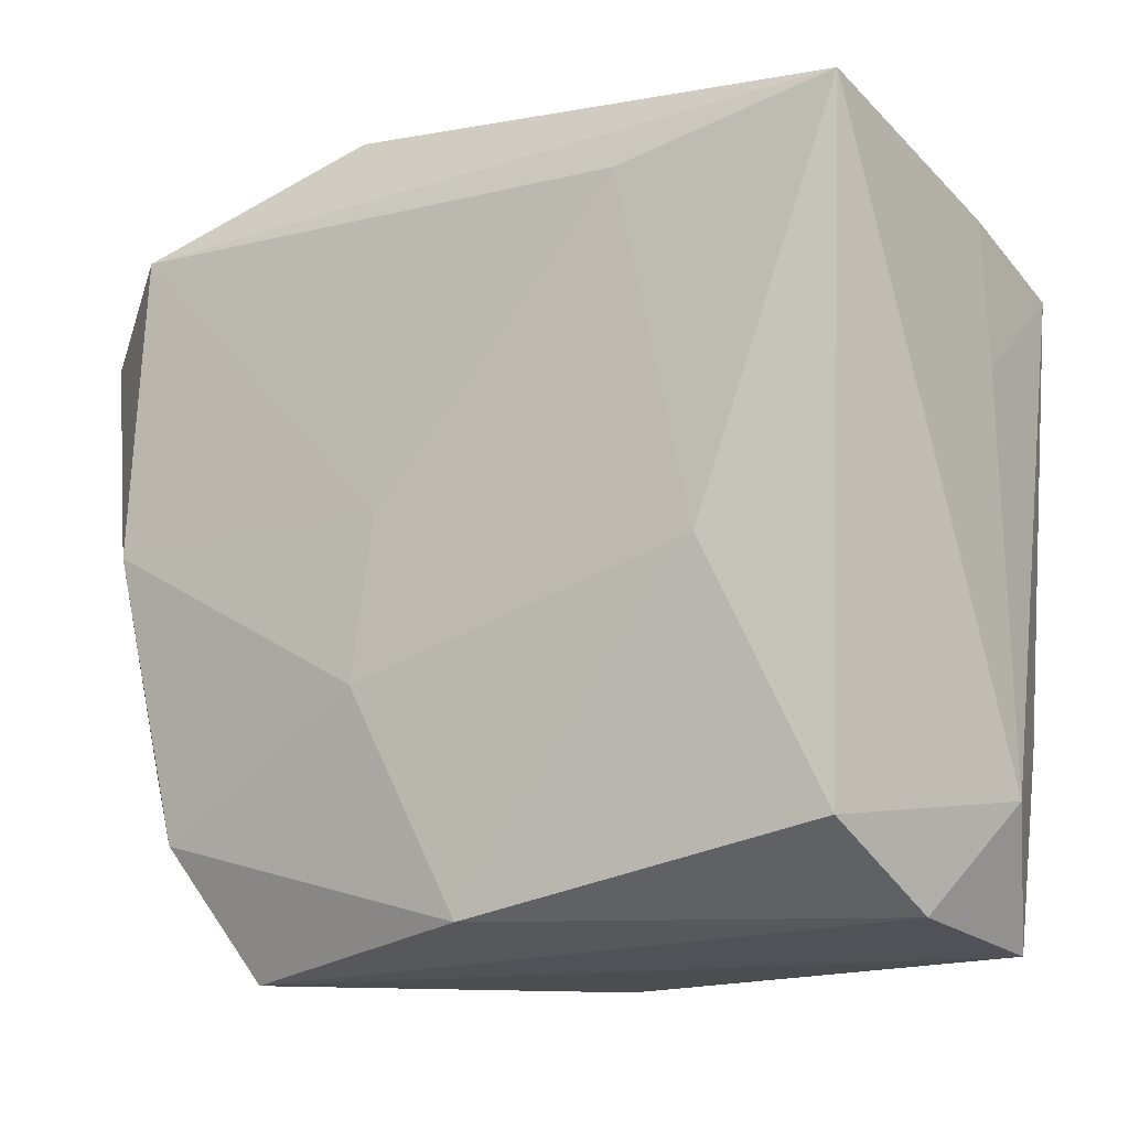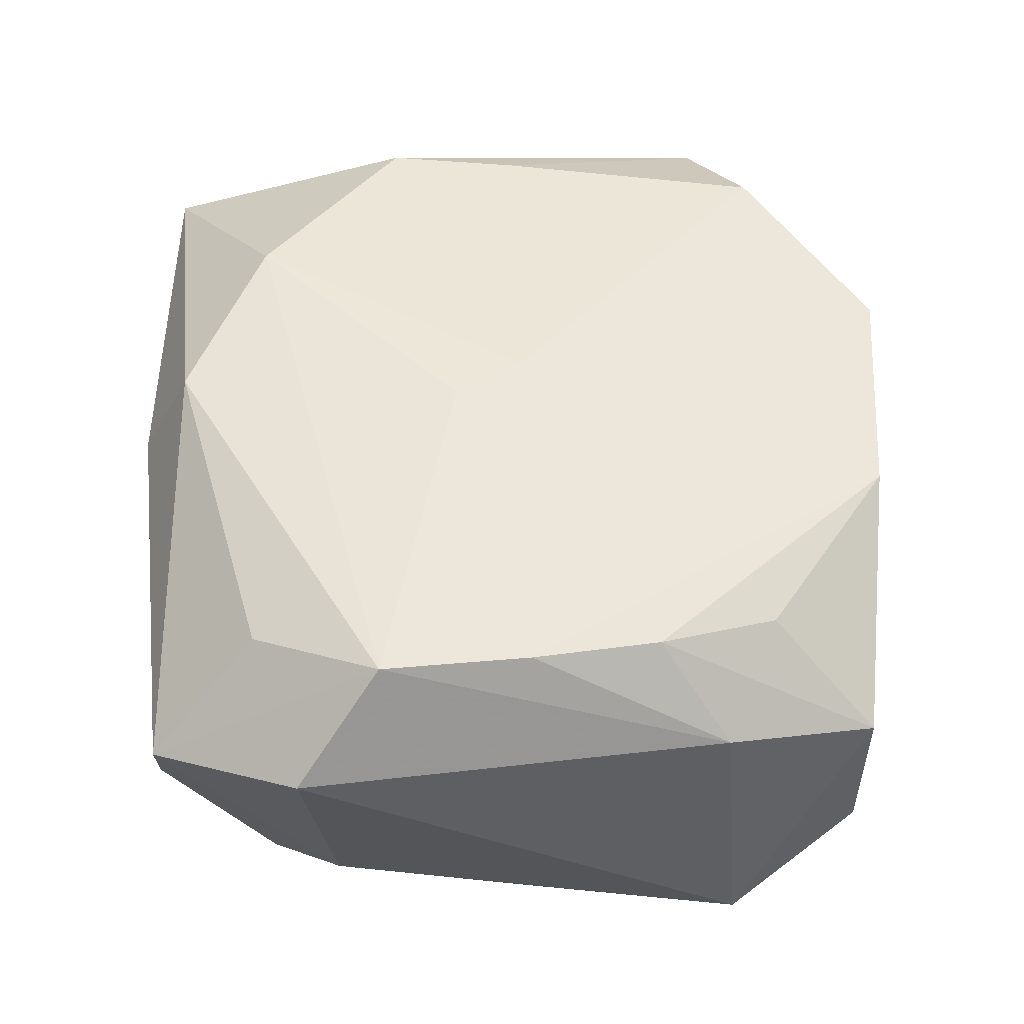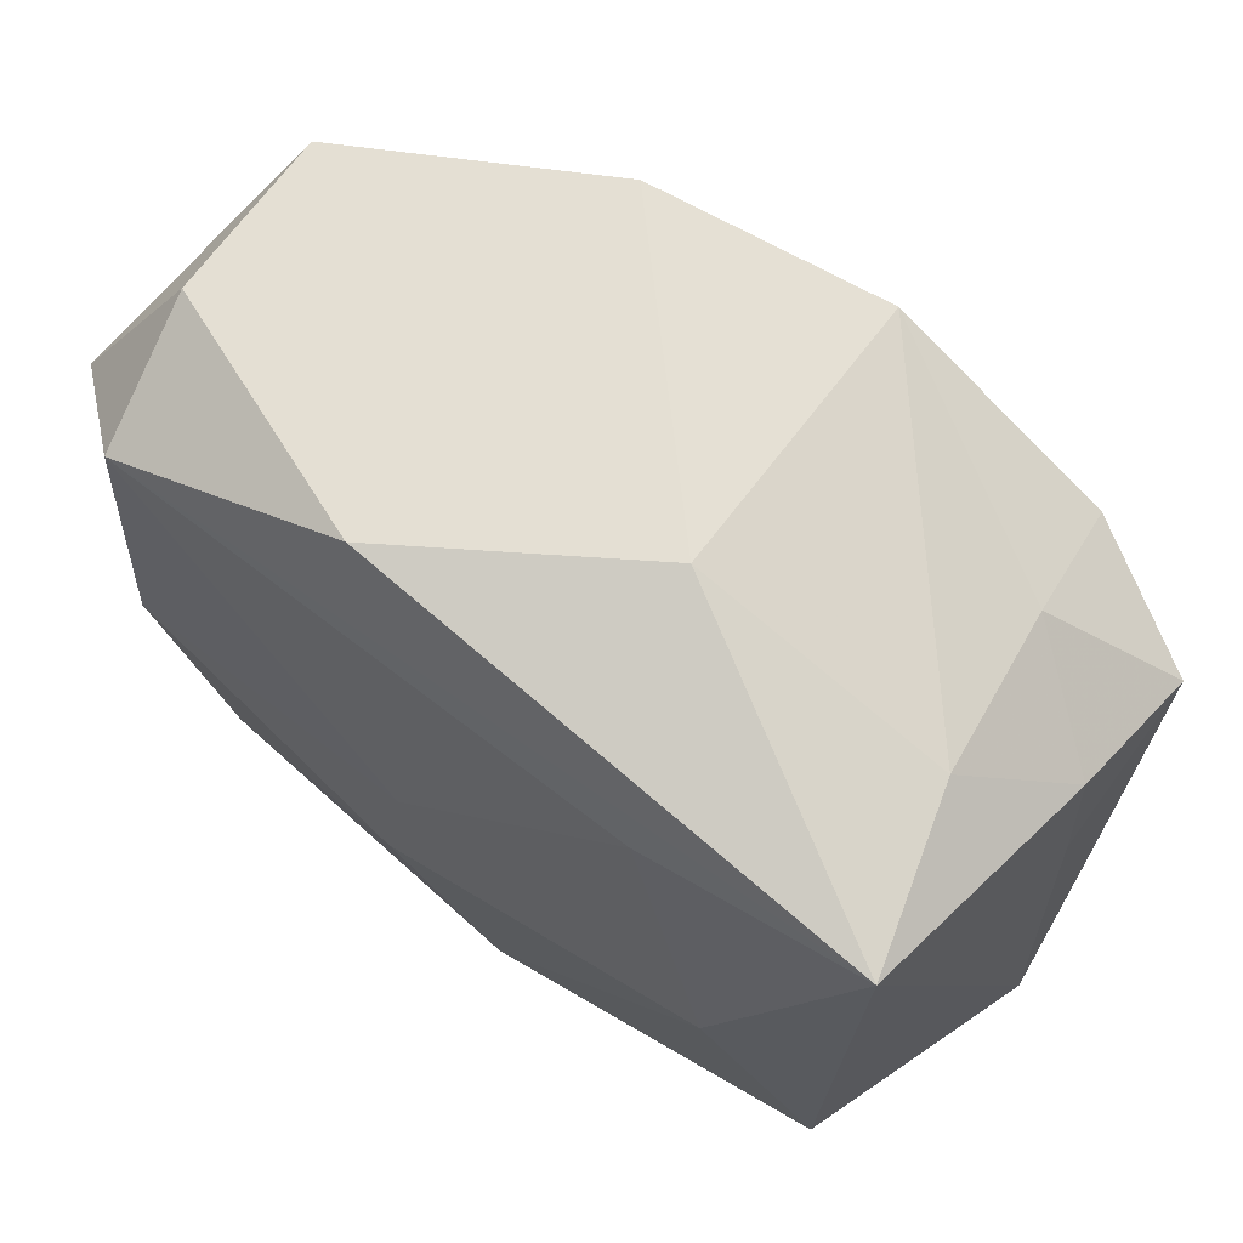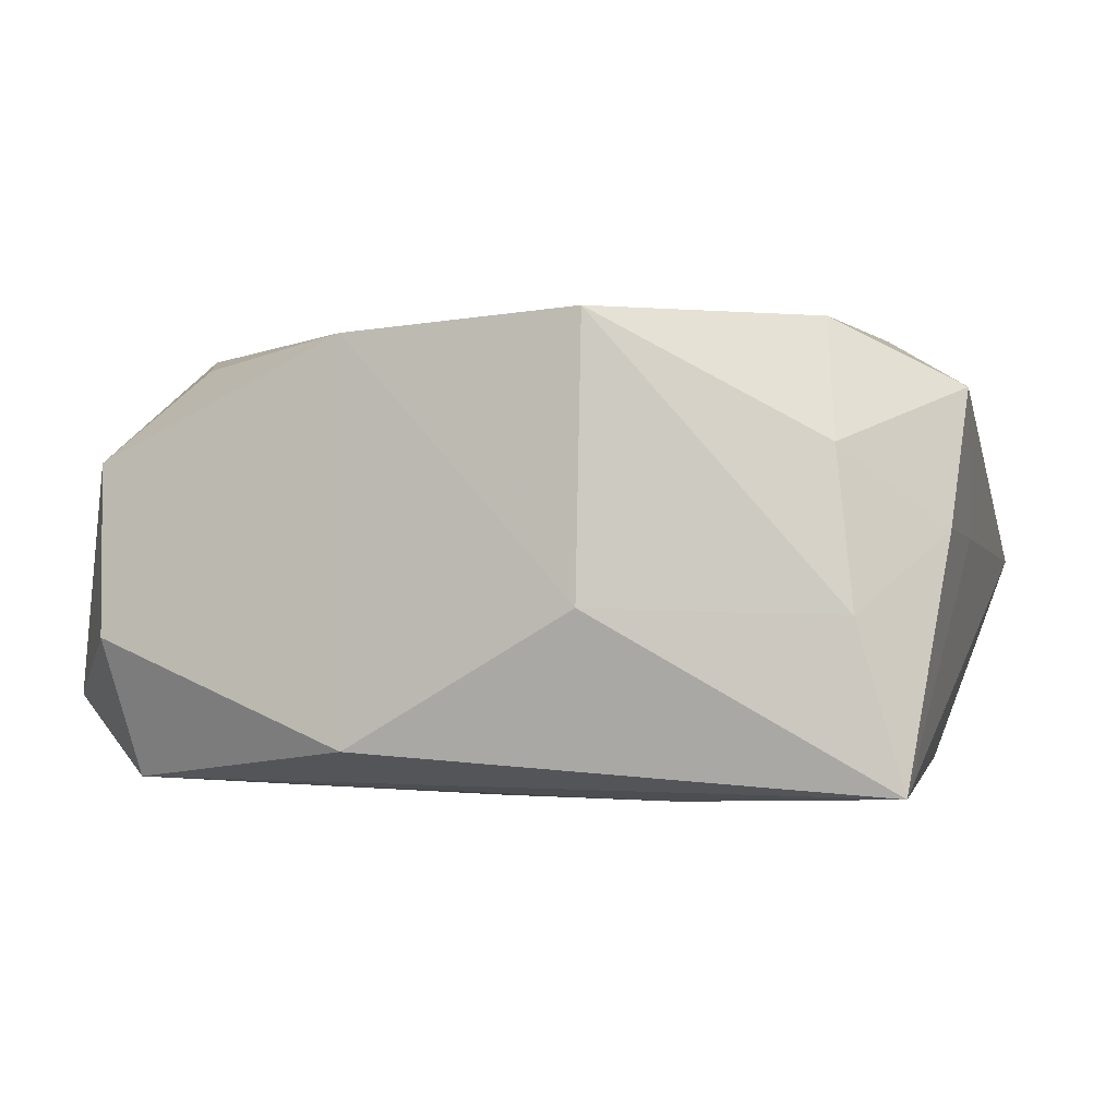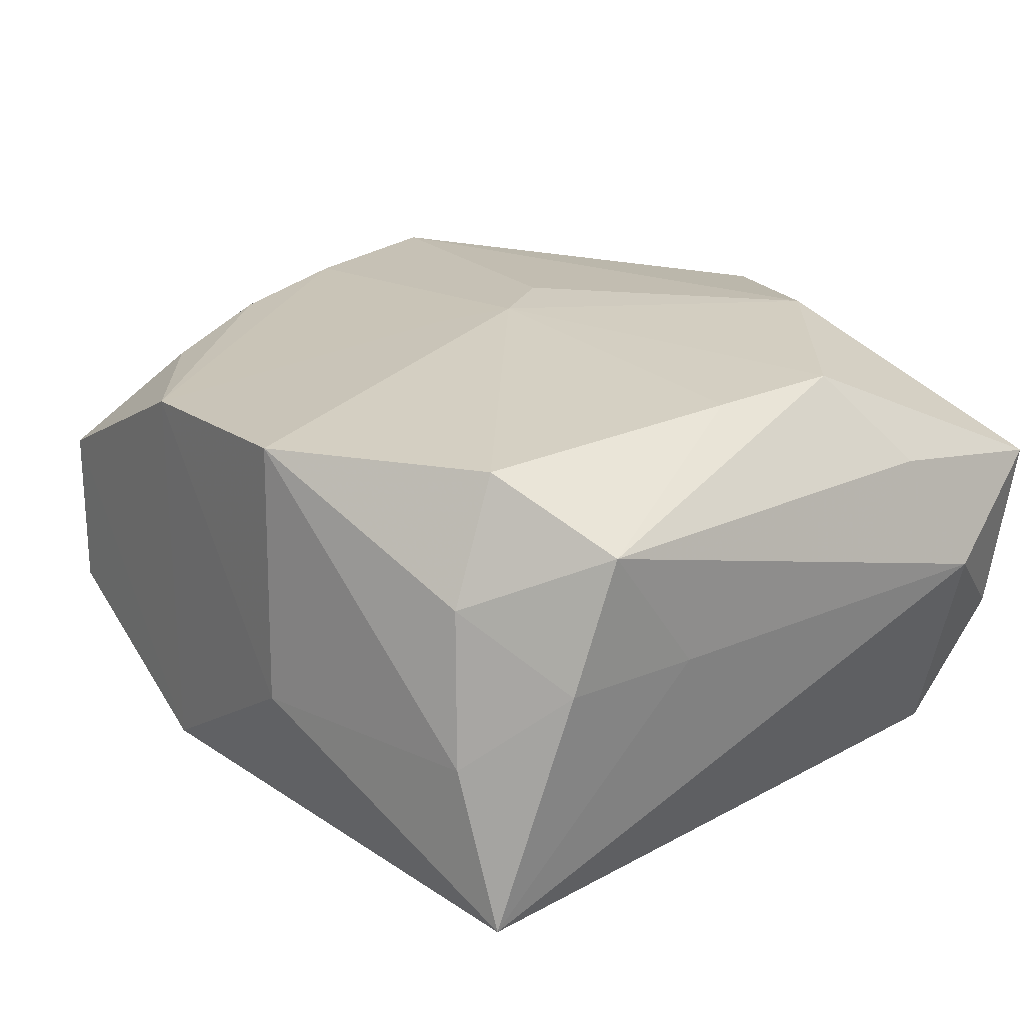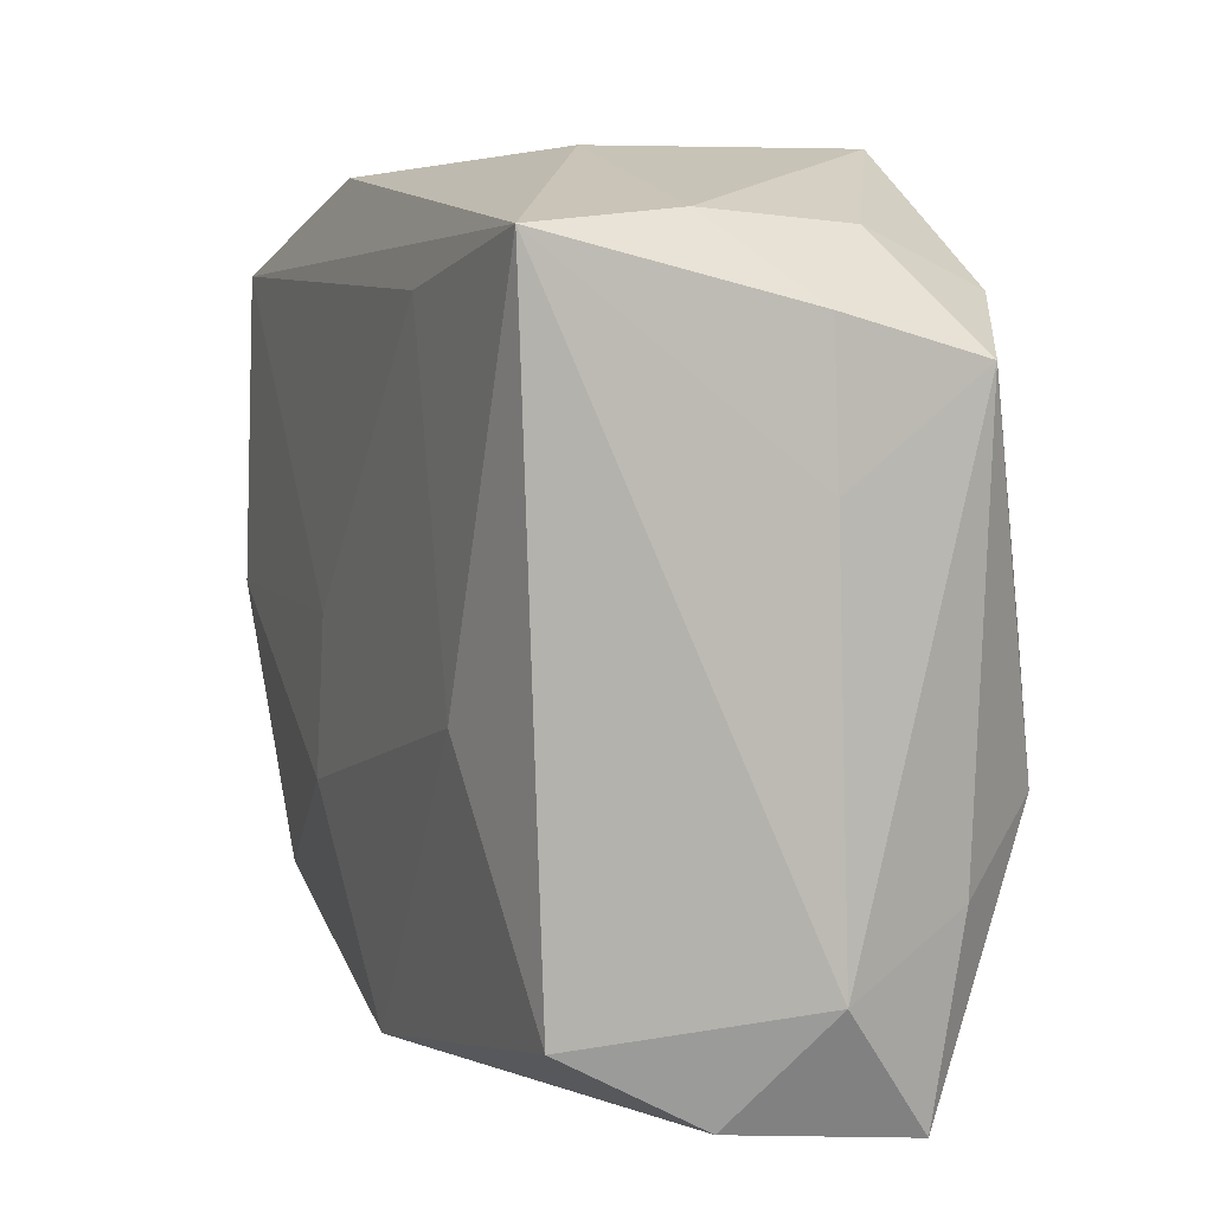
<metadata>
{"format":"obj","ext":"obj","renderer":"f3d","projection":"perspective","resolution":1024,"background":"white","views":[{"elev":-13.9,"azim":-151.3,"up":"+Y"},{"elev":51.0,"azim":88.0,"up":"+Z"},{"elev":66.3,"azim":-144.5,"up":"+Y"},{"elev":-4.6,"azim":-165.8,"up":"+Z"},{"elev":19.7,"azim":-128.5,"up":"+Z"},{"elev":6.8,"azim":-113.5,"up":"+Y"}]}
</metadata>
<code>
v 0.003054 -0.003592 0.01646
v -0.02627 -0.01243 0.008862
v 8.462e-05 -0.02563 0.008347
v -0.00685 0.02628 -0.004481
v -0.02754 0.008607 0.0004954
v 0.02249 0.01923 -0.01408
v -0.02264 -0.01883 -0.01295
v 0.002937 0.005004 0.01535
v 0.02513 -0.008804 0.01563
v -0.02104 0.02191 0.005059
v 0.02352 0.02339 0.004952
v -0.007224 0.02635 0.01276
v 0.004478 0.0002096 -0.01548
v 0.006019 -0.009653 -0.01546
v 0.02389 0.000683 0.01466
v 0.007591 0.02485 -0.01258
v -0.01118 0.01857 -0.01548
v -0.02807 0.01519 0.008936
v -0.02807 -0.01666 0.0009961
v 0.01924 0.01675 0.01148
v 0.02072 -0.0176 -0.01238
v 0.01603 -0.02585 -0.009278
v 0.0003366 0.0008567 0.01614
v -0.02487 0.02175 -0.01525
v -0.01083 -0.01697 0.0161
v 0.02603 0.01346 0.007563
v -0.02572 -0.02466 0.007031
v -0.02019 0.01852 0.01296
v -0.02182 0.0009558 0.01427
v 0.02083 -0.01696 0.01323
v -0.02719 0.01769 0.0003136
v 0.02475 -0.02388 0.006212
v -0.02212 0.02269 -0.004958
v 0.0001782 -0.02223 0.01506
v 0.02557 -0.01262 -0.00737
v 0.02208 0.008966 0.01337
v 0.0235 0.0001137 -0.01442
v 0.02352 0.02329 -0.005672
v -0.01592 -0.003345 -0.01548
v -0.02241 -0.007692 0.01477
v 0.0295 -0.01422 0.009162
v 0.02874 0.01457 -0.008846
v 0.007775 0.02506 0.01203
v -0.02438 -0.02345 -0.00448
v -0.0001383 -0.02333 -0.01376
f 3 34 27
f 39 17 13
f 24 17 39
f 32 34 3
f 39 45 7
f 7 24 39
f 9 32 41
f 41 26 9
f 9 26 15
f 4 12 43
f 15 43 8
f 14 13 37
f 14 45 39
f 39 13 14
f 33 12 4
f 4 24 33
f 37 13 6
f 6 13 17
f 17 24 6
f 21 14 37
f 45 14 21
f 15 8 23
f 23 43 12
f 23 8 43
f 1 9 23
f 23 9 15
f 28 23 12
f 44 7 45
f 45 21 22
f 22 21 32
f 22 44 45
f 22 32 3
f 27 44 22
f 3 27 22
f 34 32 30
f 30 9 34
f 32 9 30
f 11 43 20
f 12 33 10
f 18 28 10
f 10 28 12
f 31 33 24
f 31 5 18
f 24 5 31
f 18 10 31
f 31 10 33
f 37 6 42
f 42 6 38
f 42 26 41
f 42 38 11
f 11 26 42
f 16 6 24
f 16 24 4
f 38 6 16
f 4 43 16
f 16 43 11
f 11 38 16
f 41 32 35
f 32 21 35
f 35 42 41
f 35 21 37
f 37 42 35
f 19 5 24
f 24 7 19
f 7 44 19
f 19 44 27
f 18 5 19
f 36 43 15
f 36 20 43
f 15 26 36
f 36 26 11
f 11 20 36
f 2 40 18
f 27 40 2
f 18 19 2
f 2 19 27
f 29 28 18
f 18 40 29
f 23 28 29
f 29 40 23
f 1 23 25
f 23 40 25
f 25 9 1
f 34 9 25
f 25 27 34
f 25 40 27

</code>
